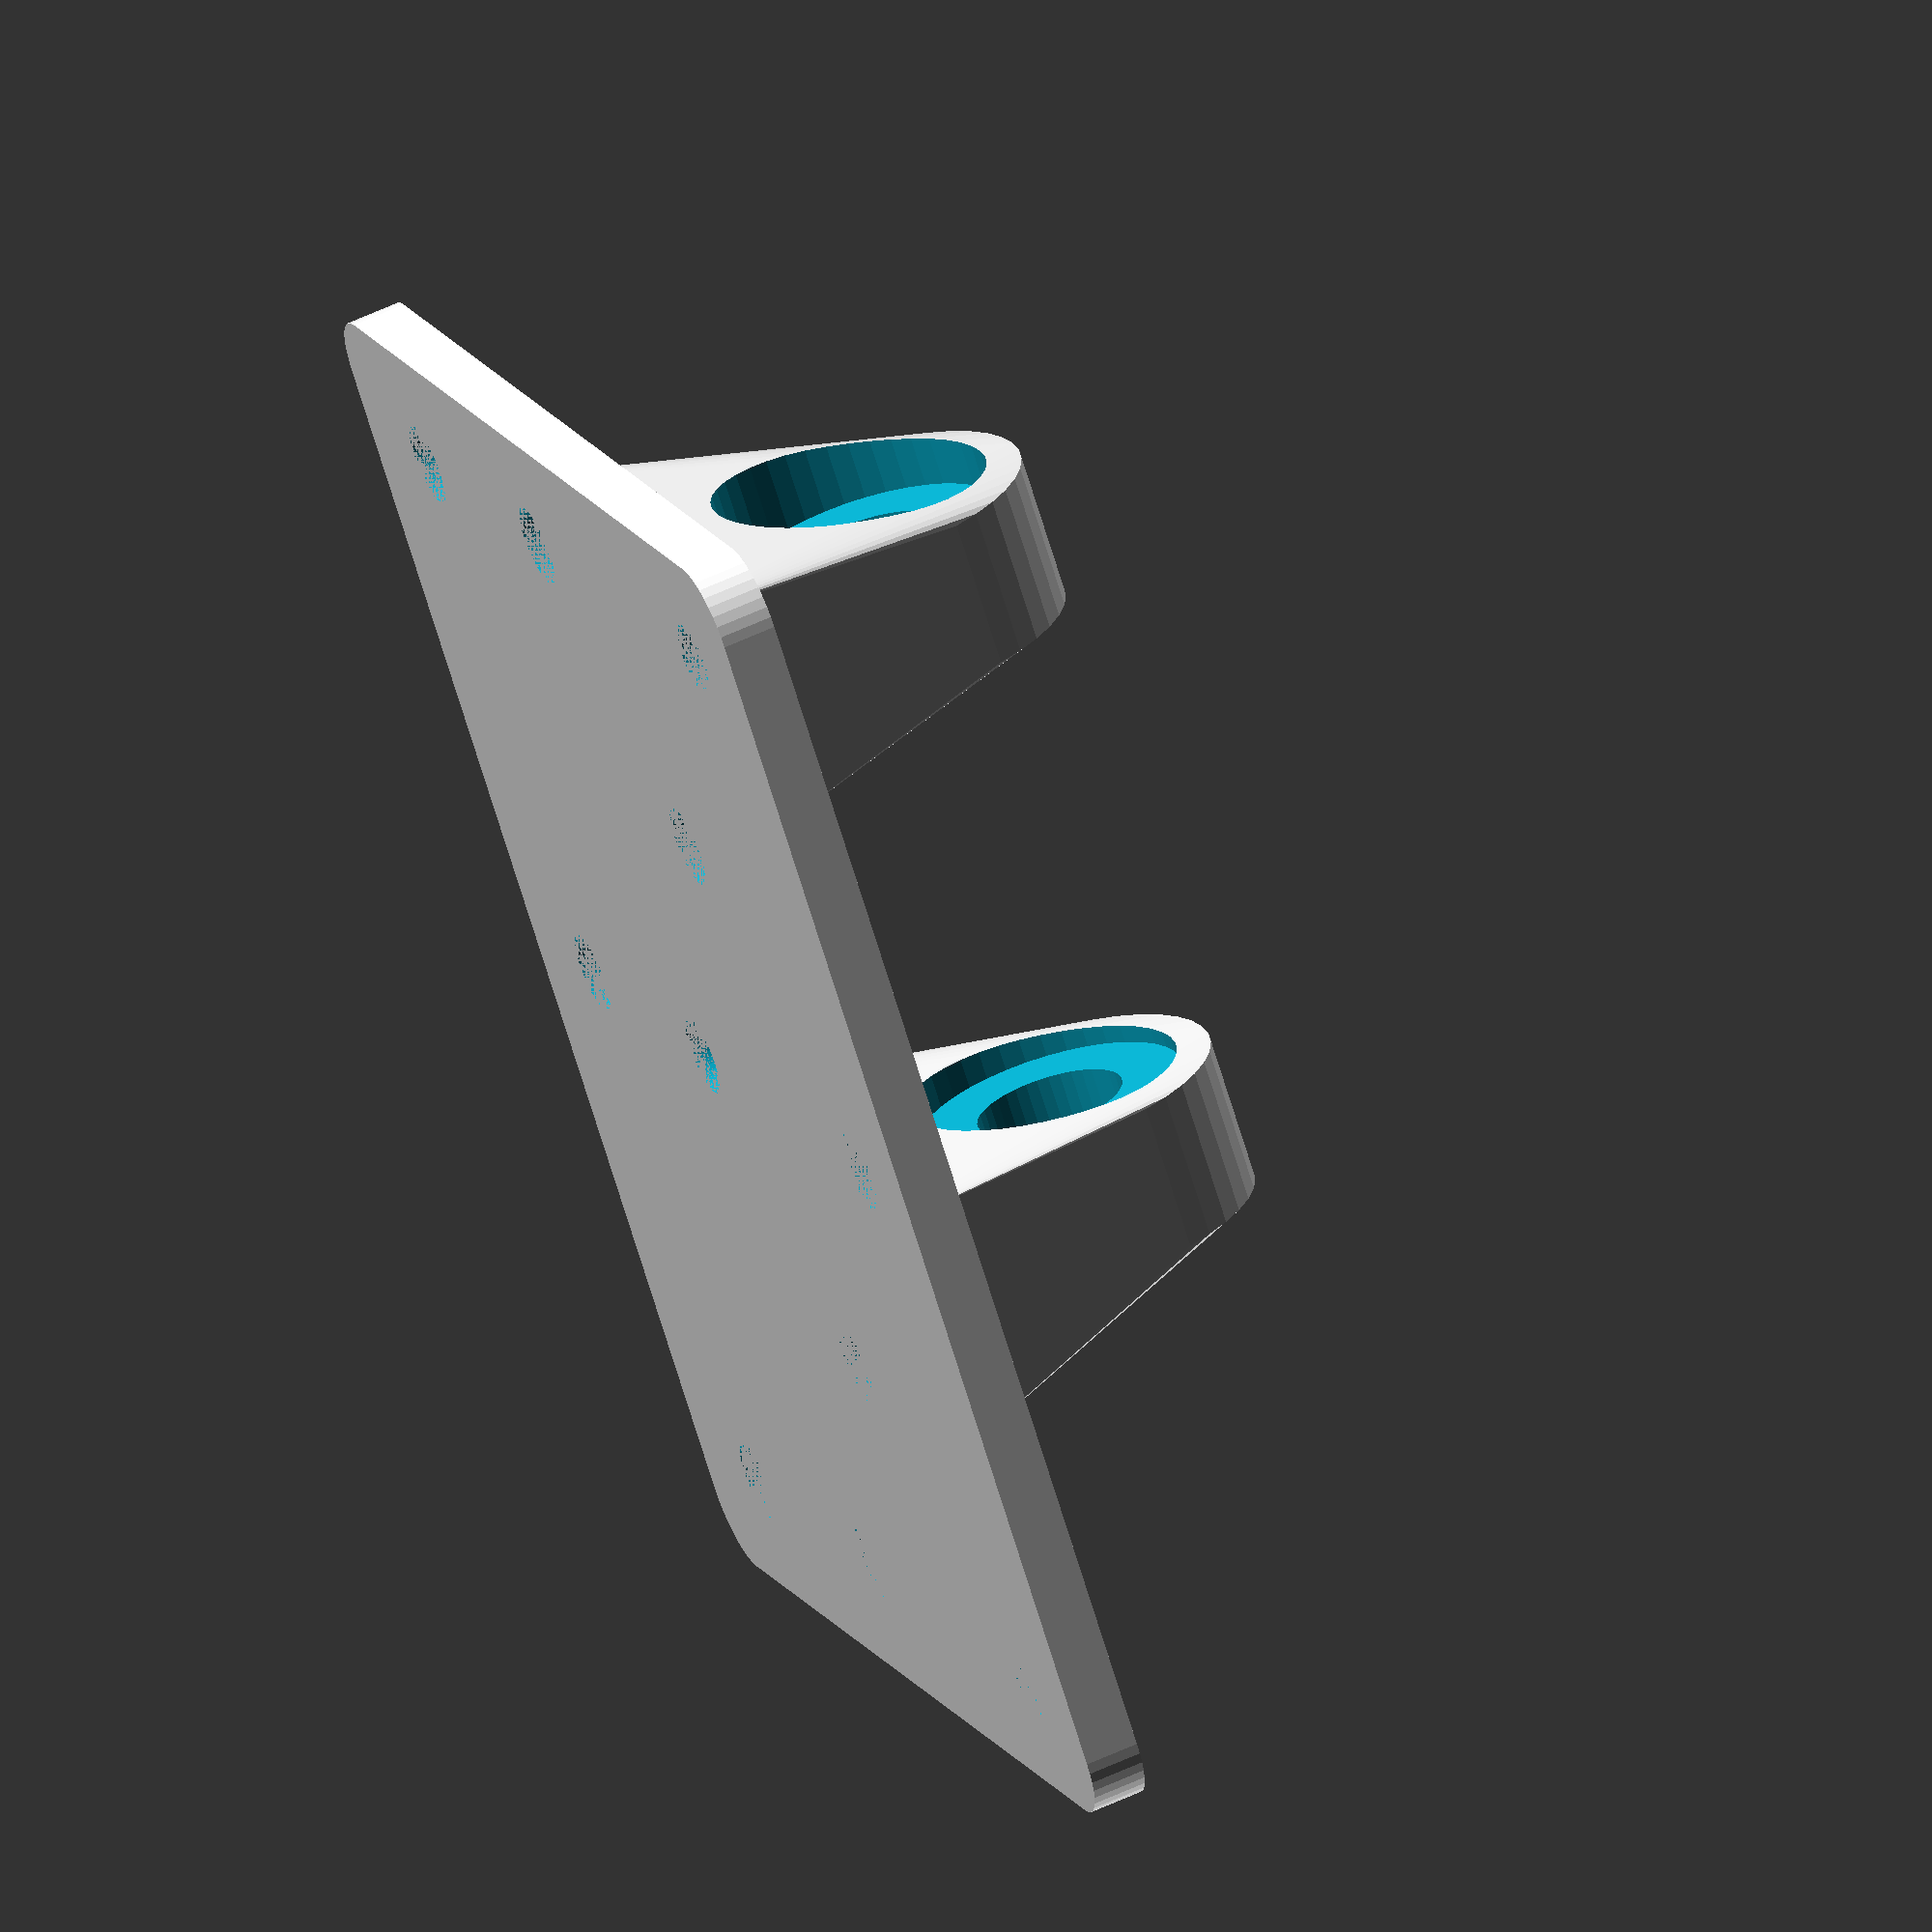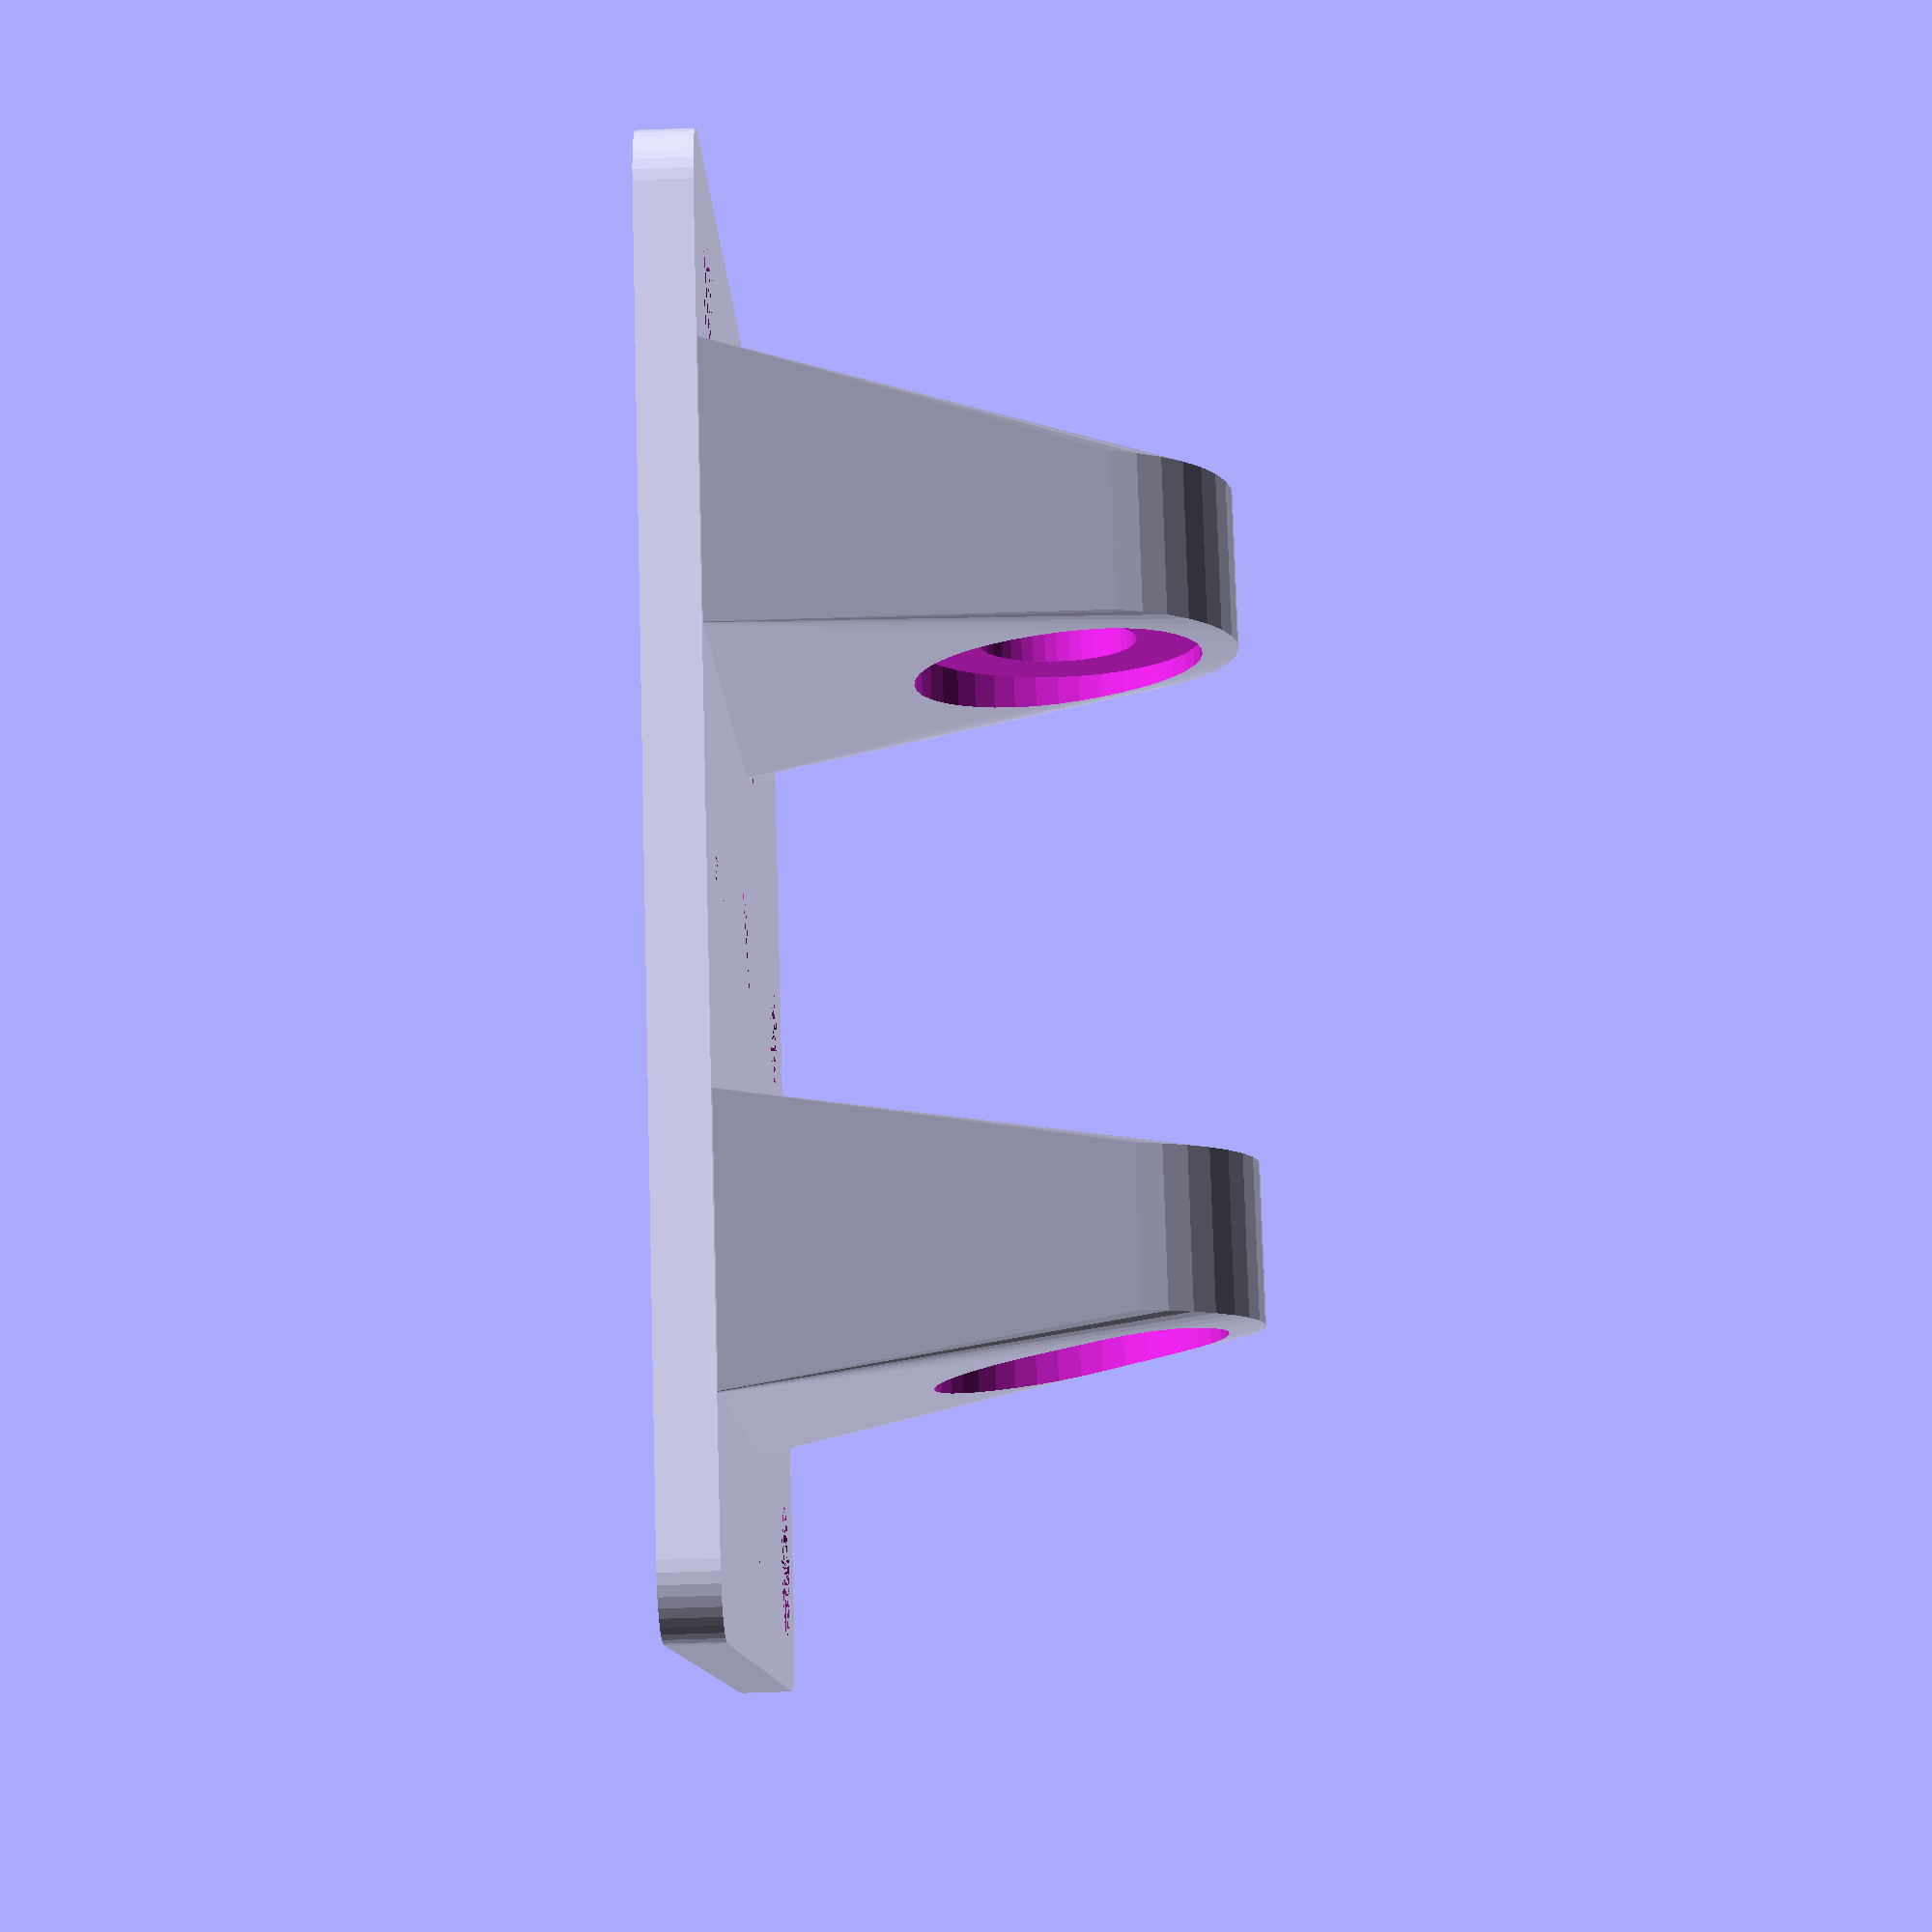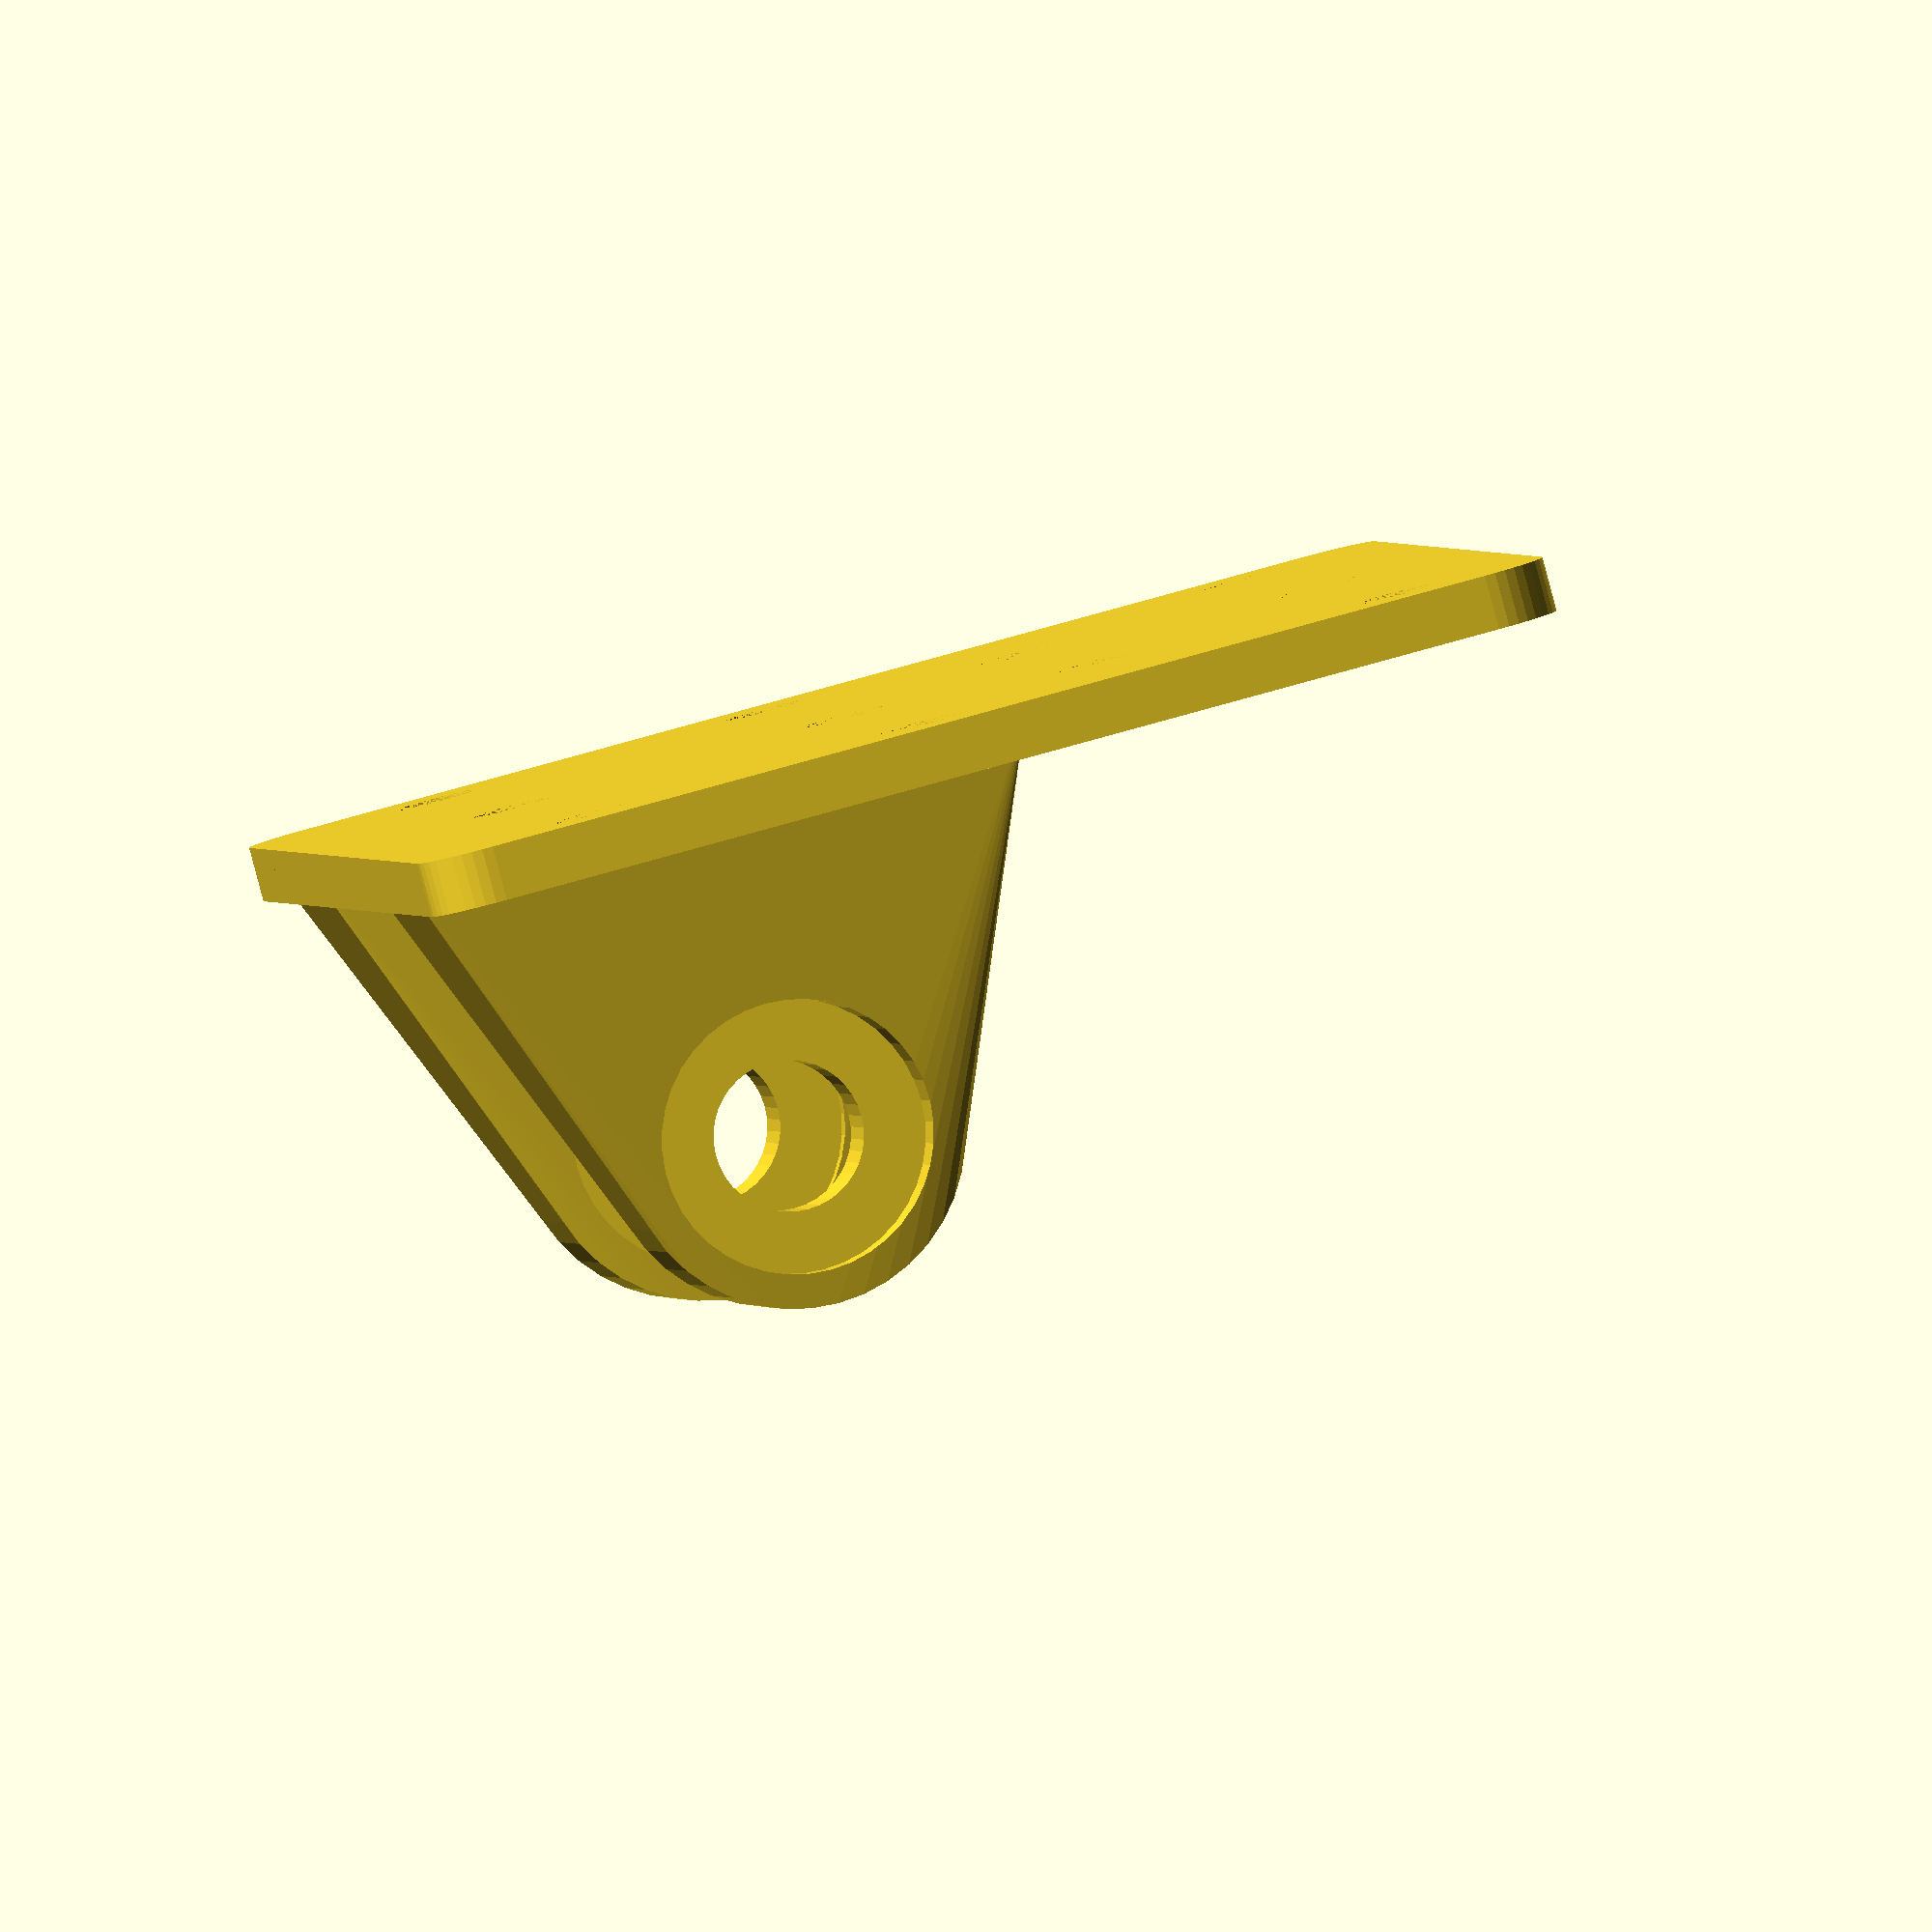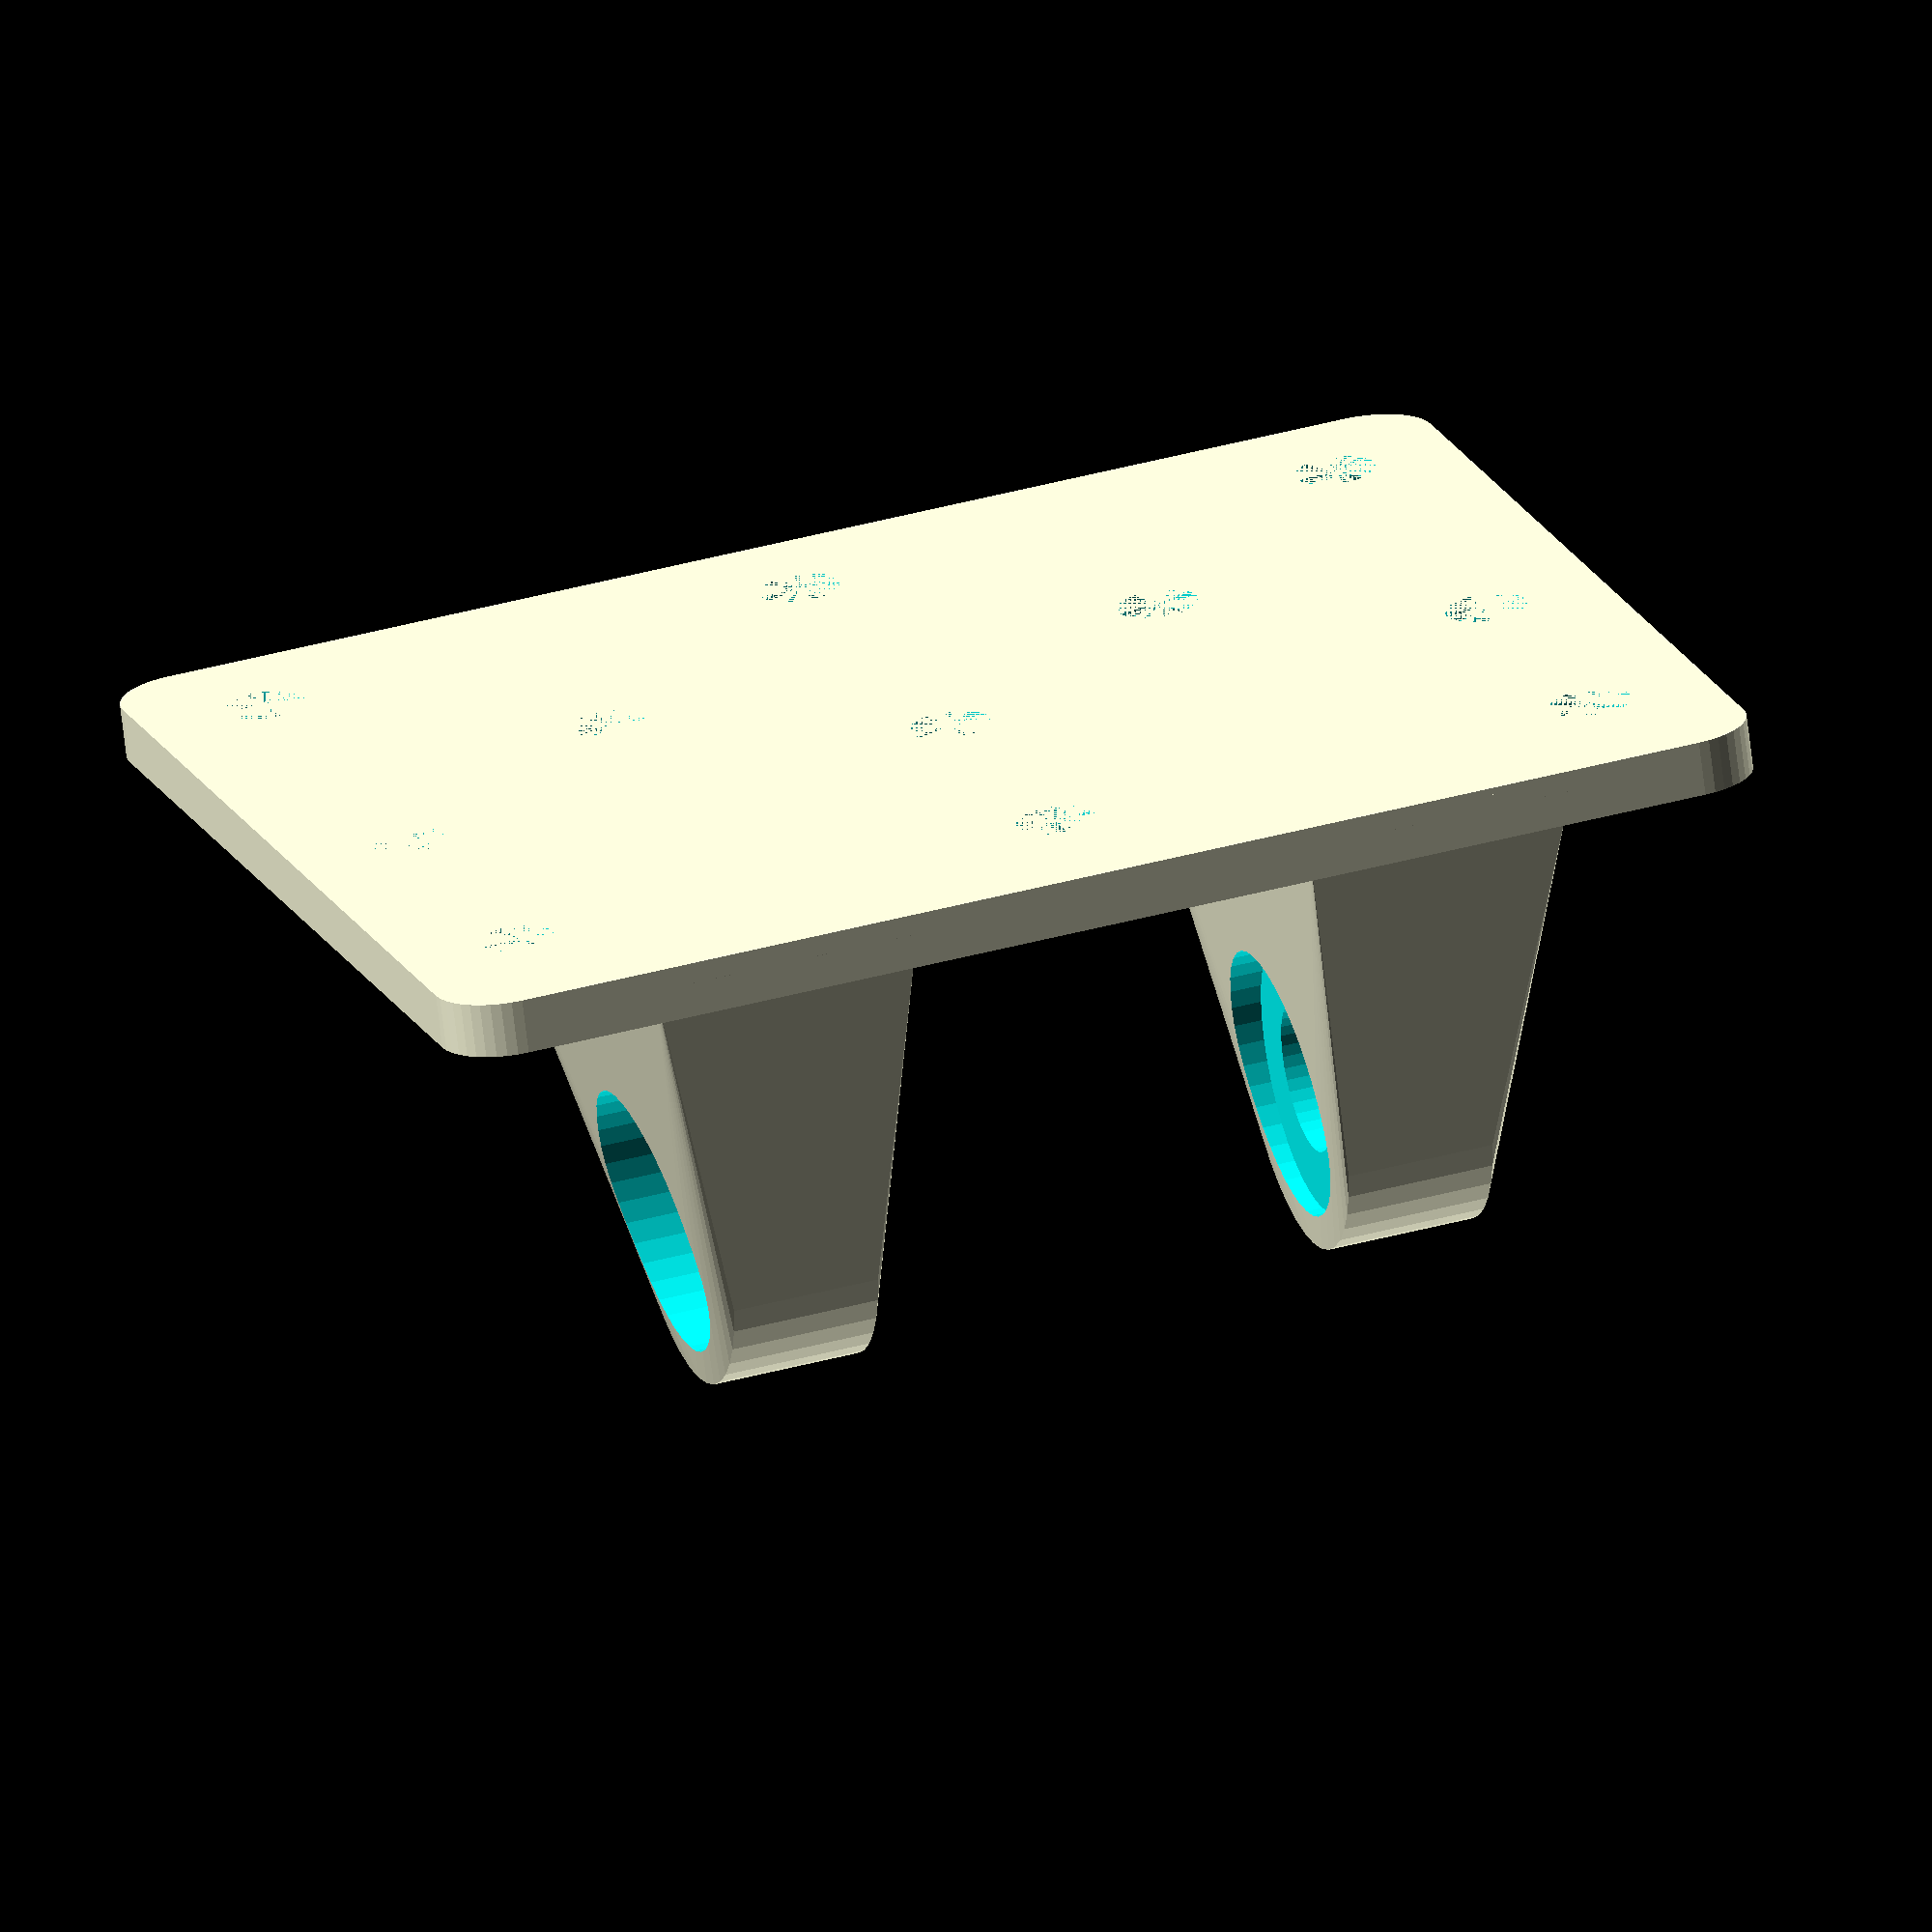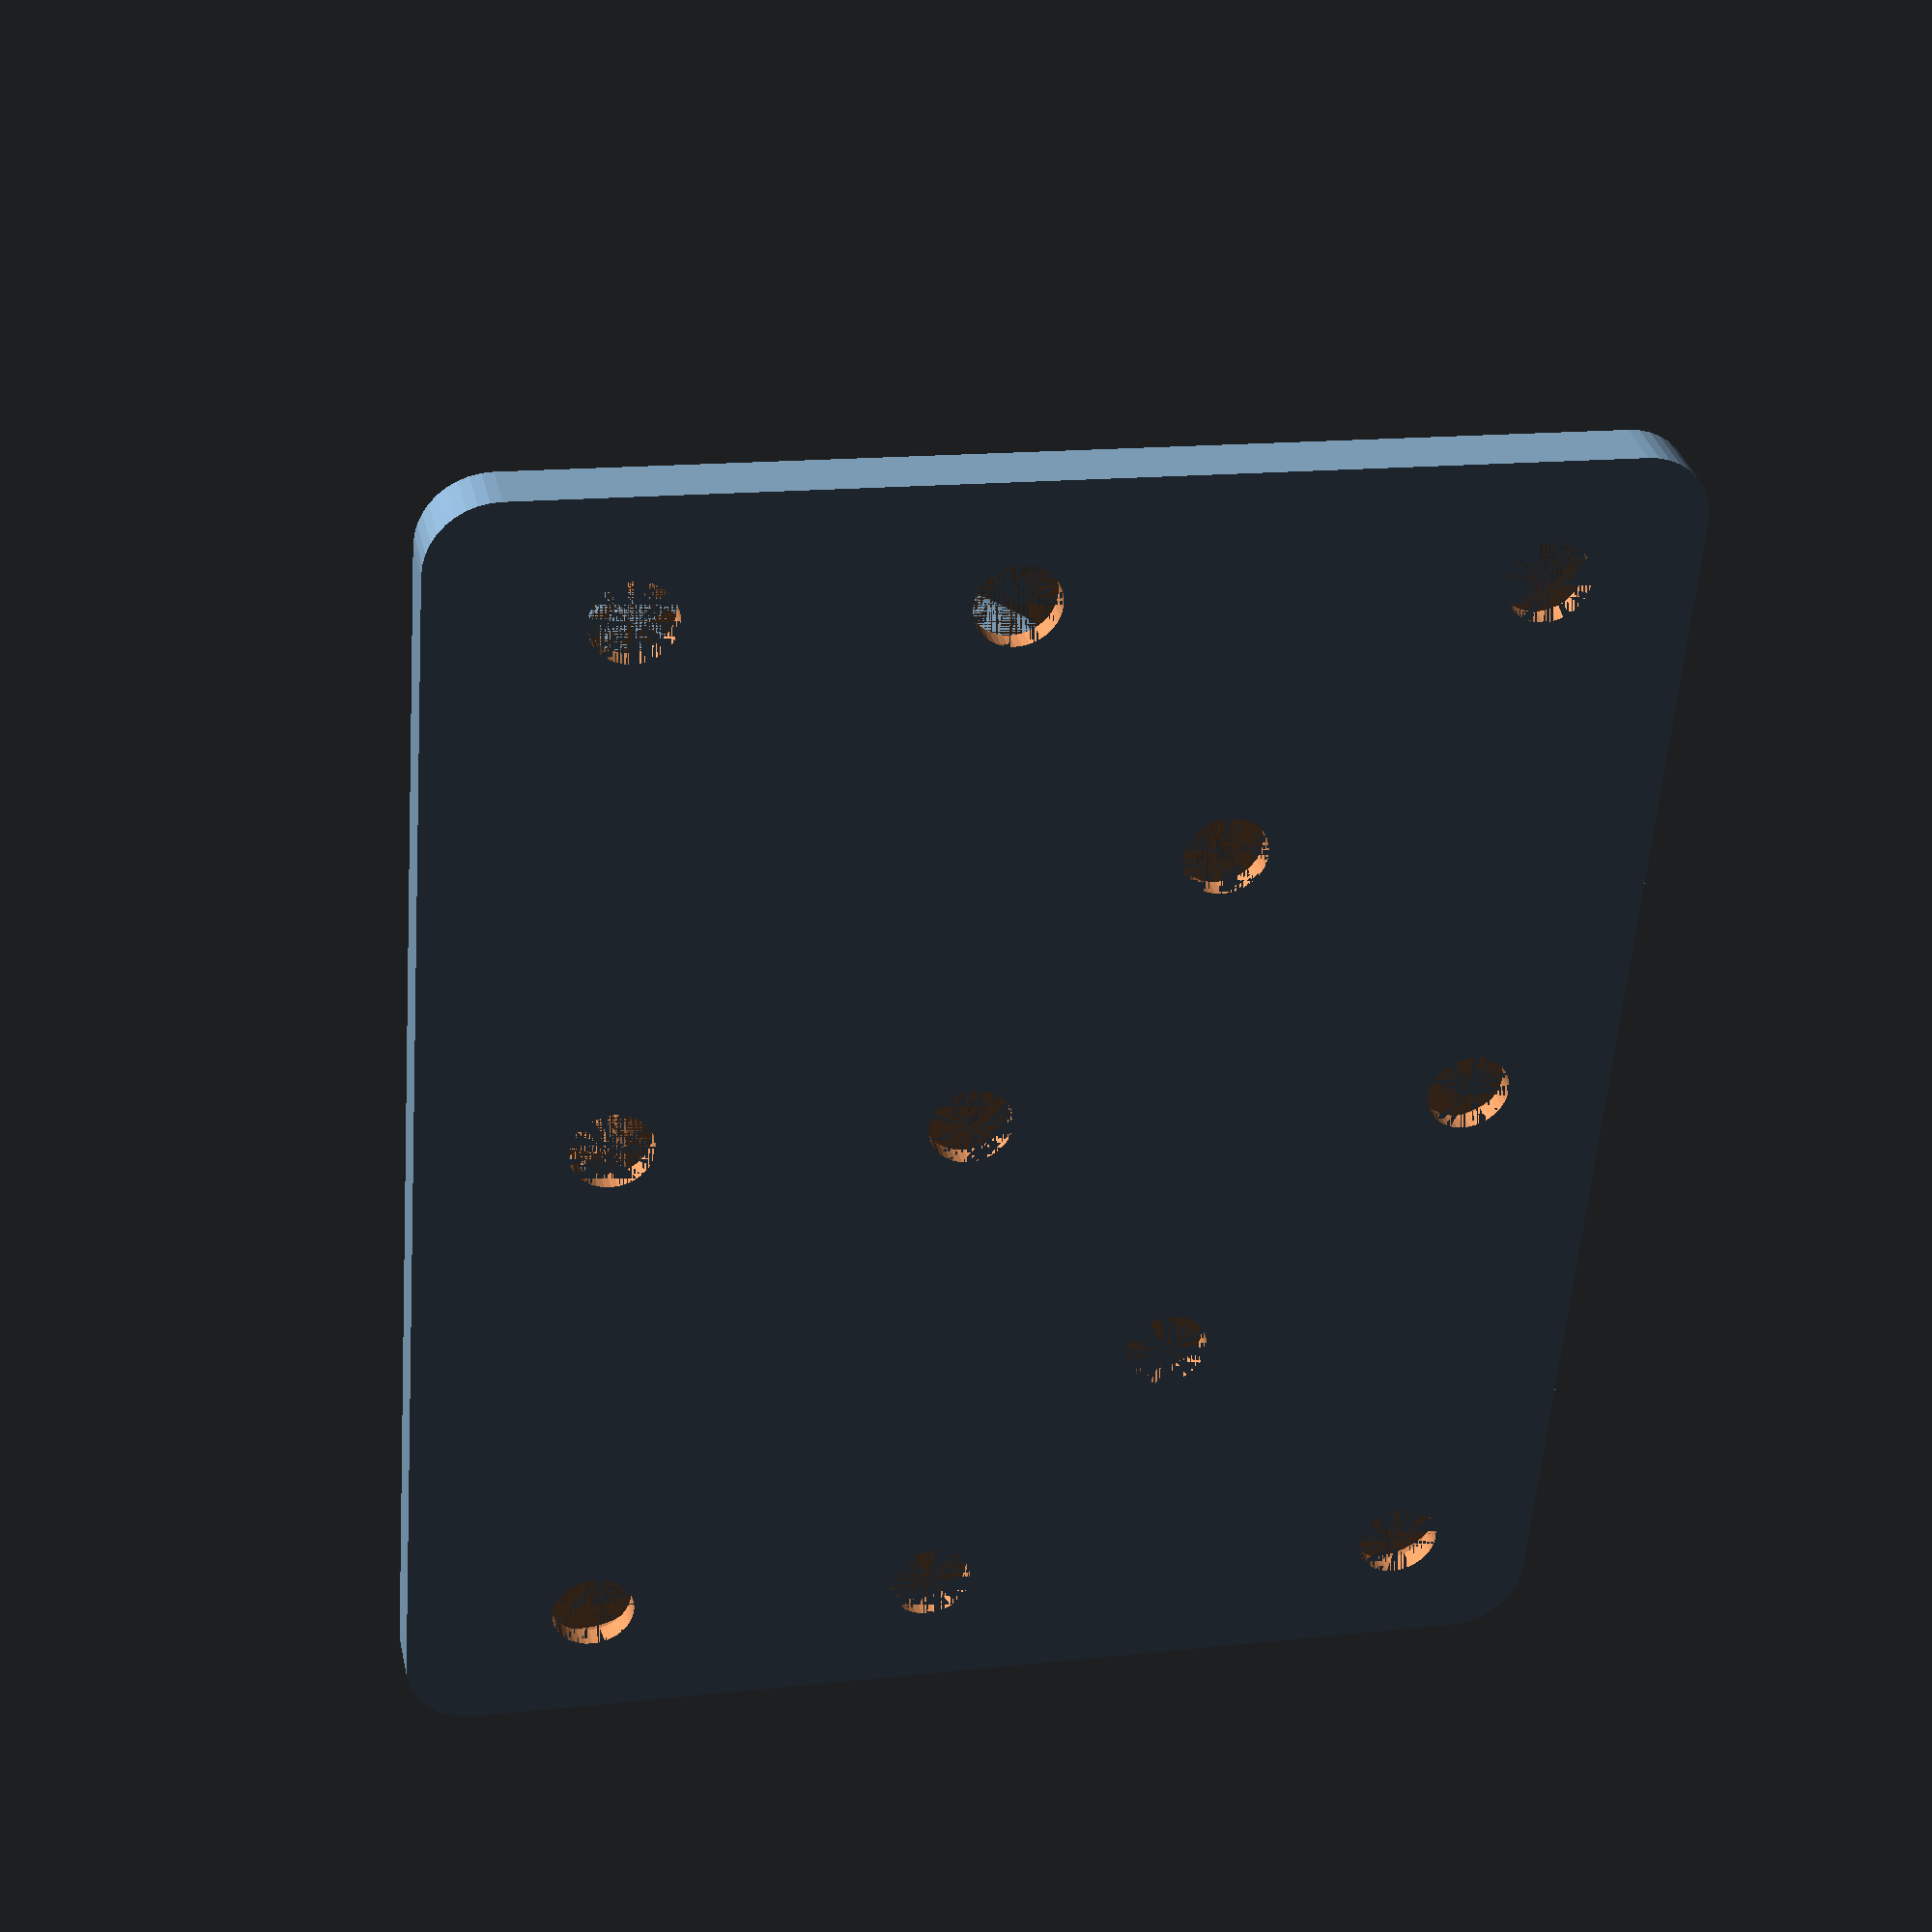
<openscad>
// Gate bracket!

w = 120;
h = 100;
t = 4;

$fn=40;

difference() {
    d = 28; // Distance from top and bottom
    union() {
        translate([w/2, h - d]) grab(t);
        translate([w/2, d]) rotate([0, 0, 180]) grab(t);
        base(w, h, t);
    }
    screw_holes(w, h, t);
}

module base(w, h, t){
    translate([w/2 + 19, h/2]) hull() standoffs(t, 5, 75, h-10);
}

module grab(t) {
    h = 27;
    ch = 8;
    bh = 4;
    w = 47;
    r = 5 * 1.1;
    f = 12; // flare
    th = 3; // thicc
    
    difference () {
        hull() {
            translate([0, ch/2 + th, h]) rotate([90, 0]) cylinder(ch + th, r+t+th, r+t+th);
            translate([0, f/4, 1]) cube([w, ch+f, 1], center=true);   
        }
        translate([0, ch, h]) rotate([90, 0]) union() {
            cylinder(ch*2, r, r);
            translate([0, 0, -5]) cylinder(bh+5, 10, 10);
            translate([0, 0, 11]) cylinder(bh+2, 10, 10);
        }
    }

}

module screw_holes(w, h, t) {
    d1 = 9; // distance from outside
    d2 = 29;
    
    // Outer holes (corners)
    translate([d1, d1]) screw_hole(t);
    translate([w - d1, d1]) screw_hole(t);
    translate([w - d1, h - d1]) screw_hole(t);
    translate([d1, h - d1]) screw_hole(t);
    
    // Outer holes (middles)
    translate([w - d1, h/2]) screw_hole(t);
    translate([d1, h/2]) screw_hole(t);
    translate([w/2 - 10, h - d1]) screw_hole(t);
    translate([w/2 - 10, d1]) screw_hole(t);
    translate([w/2 + 15, h - d1]) screw_hole(t);
    translate([w/2 + 15, d1]) screw_hole(t);
    
    // Inner holes
    translate([d2, d2]) screw_hole(t);
    translate([w - d2, d2]) screw_hole(t);
    translate([w - d2, h - d2]) screw_hole(t);
    translate([d2, h - d2]) screw_hole(t);
    
    translate([w/2 - 10, h/2]) screw_hole(t);
    translate([w/2 + 15, h/2]) screw_hole(t);
}

module screw_hole(h) {
    translate([0, 0, h - 2.5]) cylinder(2.5, 3, 5);
    cylinder(h, 3, 3);
}

module standoffs(h, r, x, y){
    translate([x/2, y/2]) cylinder(h, r, r);
    translate([-x/2, y/2]) cylinder(h, r, r);
    translate([x/2, -y/2]) cylinder(h, r, r);
    translate([-x/2, -y/2]) cylinder(h, r, r);
}

</openscad>
<views>
elev=120.1 azim=42.6 roll=295.5 proj=o view=solid
elev=247.5 azim=123.3 roll=268.0 proj=p view=solid
elev=267.2 azim=8.0 roll=345.1 proj=o view=wireframe
elev=251.0 azim=107.7 roll=353.1 proj=o view=wireframe
elev=325.8 azim=175.7 roll=167.5 proj=p view=wireframe
</views>
